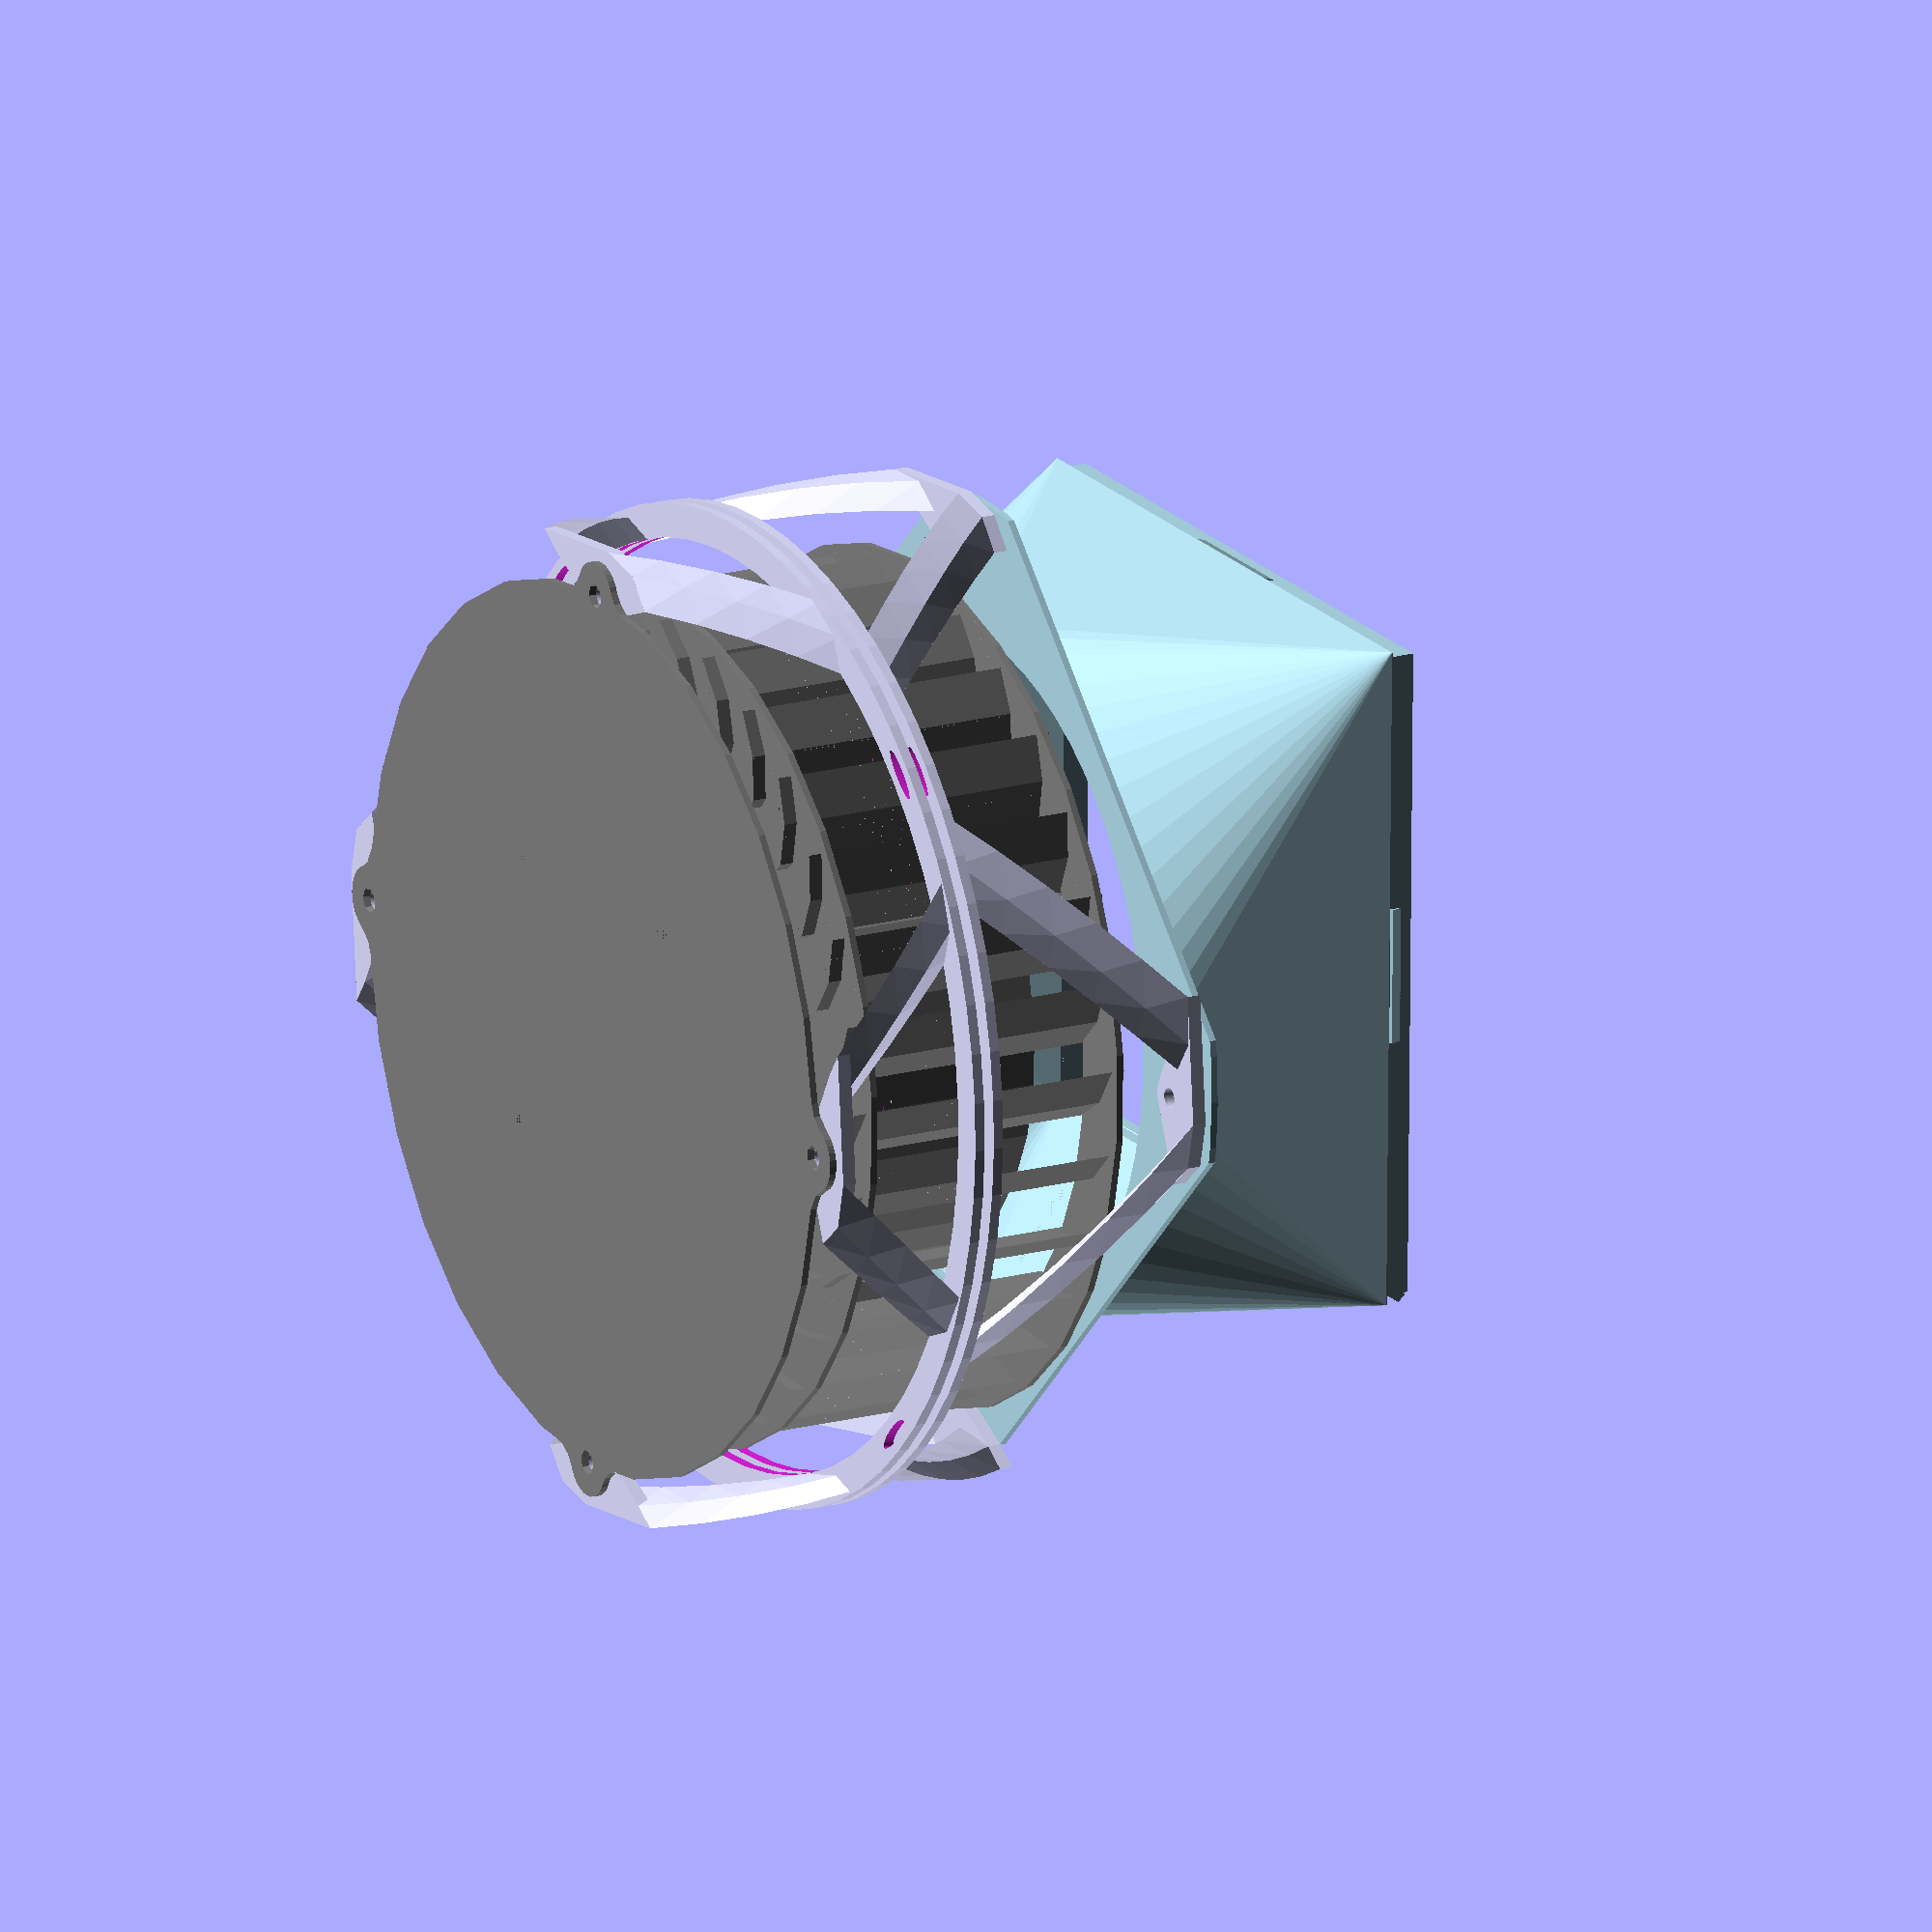
<openscad>

height=52;
 
module fan() {
    color("gray")
    difference() 
    {
        union() {
            translate([0,0,10])
                cylinder(h=1, d=125);
            cylinder(h=height-3, d=80);
            translate([0,0,height-3])
                cylinder(h=3, d1=80, d2=40);
            difference() {
                translate([0,0,height-2])
                    cylinder(h=1, d=125 );
                translate([0,0,height-4])
                    cylinder(h=5, d=105 );
            }
            for(rot=[0:12:360]){
                rotate([0,0,rot])
                translate([0,0,8])
                linear_extrude(height-8, convexity=10) {
                    polygon([[50, 0],
                             [52, 0],
                             [57, -4],
                             [60,-10],
                             [55, -4]]);
                }
            }
            translate([0,0,-1])
            linear_extrude(1)
            {
                offset(r=-5)
                {
                    circle(d=130+10);                                
                    for(rot=[0:90:360]){
                        rotate(rot)
                        translate([65,0])
                            circle(d=10+10);
                    }
                }
            }
        }
        for(rot=[0:90:360]){
            rotate([0,0,rot]){
                translate([20.2,20.2,-1])
                    cylinder(d1=3, d2=2,h=5);
                    
                translate([65,0,-2])
                    cylinder(d1=4, d2=2,h=5);
            }
        }
    }
}


module strut_profile(){
    fudge = 5;
    polygon([[64+fudge, 0],
             [67+fudge, -3],
             [66+fudge, 4],
             [62+fudge,8]]);
}

module fan_mount1() {   
    $fn=64;
    h=22;
    // Zigzag
    for(rot=[0:90:360]){
        rotate([0,0,rot])
        {
            linear_extrude(h, twist=18)
                strut_profile();
        
            rotate([0,0,15])
            linear_extrude(h, twist=-18)
                strut_profile();
            
            linear_extrude(2)
            {
                difference(){
                    hull(){            
                        strut_profile();
                        rotate( 15 )            
                            strut_profile();
                        rotate( 11 )      
                            translate([65,0])
                                circle(d=7);
                    }                                    
                    rotate( 11 )      
                        translate([65,0])
                            circle(d=3);
                }
            }
        }   
    }
    
    
    // Mounting ring
    translate([0,0,h])
    {    
        difference() {
            cylinder(h=1.5, d=145 , center=true); 
            cylinder(h=5, d=135, center=true );
                    
            for(rot=[0:90:360]){
                rotate([0,0,rot+56])
                    translate([70,0,0])
                    scale([1,4,1])
                    cylinder(d=2,h=2, center=true);
                    
            }
        }
    }    
}

module fan_mount2() {   
$fn=64;
    h=32;
    translate([0,0,25]) {
        
        // Zigzag
        for(rot=[45:90:360]){
            rotate([0,0,rot-5])
            linear_extrude(h, twist=25)
                strut_profile();
            rotate([0,0,rot+20])
            linear_extrude(h, twist=-25)
                strut_profile();
        }
        // Mounting ring 
        difference() {
            cylinder(h=1.5, d=145 , center=true); 
            cylinder(h=5, d=135, center=true );
                    
            for(rot=[0:90:360]){
                rotate([0,0,rot+56])
                    translate([70,0,0])
                    scale([1,4,1])
                    cylinder(d=2,h=2, center=true);
                    
            }
        }
        
        // Intake ring 
        
        for(rot=[0:90:360])
        rotate([0,0,rot])
        translate([0,0,h]) {
            
            linear_extrude(2)
            {
                difference(){
                    hull(){            
                        strut_profile();
                        rotate( 15 )            
                            strut_profile();
                        rotate( 11 )      
                            translate([65,0])
                                circle(d=7);
                    }                                    
                    rotate( 11 )      
                        translate([65,0])
                            circle(d=3);
                }
            }
        }
    }
}

module intake_adapter() {
    $fn=64;
        
    offset = [10,10,35];
    translate([0,0,61.1]) {
     // Intake ring         
        intersection(){
            difference() {
                cylinder(h=1, d=140);
                cylinder(h=5, d=100, center=true );
                        
                for(rot=[0:90:360]){
                    rotate([0,0,rot])
                        translate([65,0,0]) 
                        cylinder(d1=4, d2= 4,h=3, center=true);               
                }
            }
            rotate([0,0,45])cube([111,111,120], center=true);
        }
        // Square-circle adapter
        z = [0,0,1];
        difference() {
            hull() {
                
                translate([0,0,1])
                cylinder(h=0.1, d=102);
                translate(offset)
                    cube([98,98,0.1], center=true);
            }            
            
            hull() {
                translate([0,0,0.99])
                    cylinder(h=0.1, d=100);
                translate(offset+0.01*z)
                    cube([93,93,0.2], center=true);
            }
        }
        
        difference() { 
            translate(offset+2*z)
                cube([95.8,95.8,4], center=true); 
            translate(offset)
                cube([93,93,10], center=true);        
        }
        translate([-48,0,2.5]+offset)
            rotate([0,45,0])
                cube([3,94,1.5], center=true);
        
        translate([47.5,0,2]+offset)
            rotate([0,-20,0]) cube([1,20,3], center=true);
        translate([0,47.50,2]+offset)
            rotate([0,-20,90]) cube([1,20,3], center=true);
        translate([0,-47.5,2]+offset)
            rotate([0,-20,-90]) cube([1,20,3], center=true);
    }

}

if( $preview )
{    
    fan();        
    color("lightblue")
      intake_adapter();
    rotate([0,0,-11]){
        fan_mount1();
        fan_mount2();
    }
} else {
   // intake_adapter();
 
   // rotate([180,0]) fan_mount1();
    fan_mount2();
}
</openscad>
<views>
elev=342.3 azim=269.0 roll=240.9 proj=o view=wireframe
</views>
